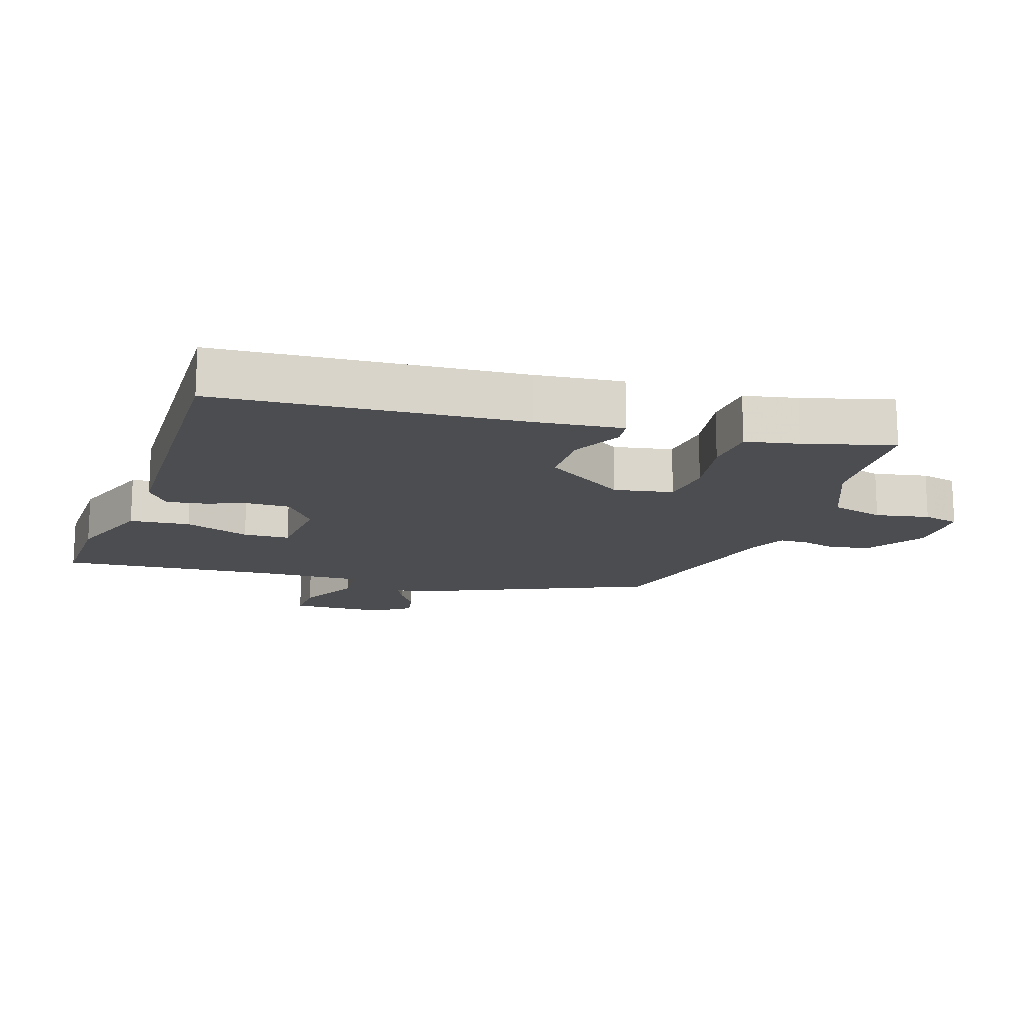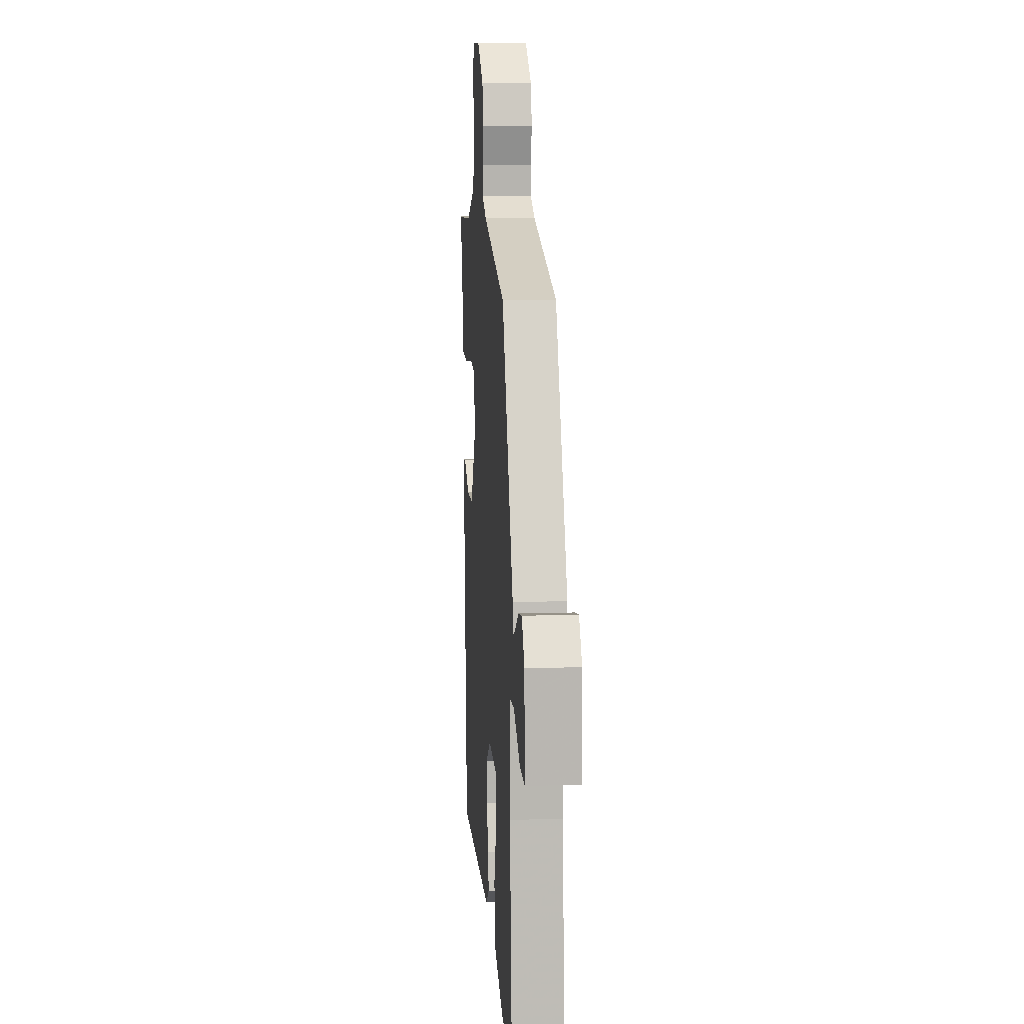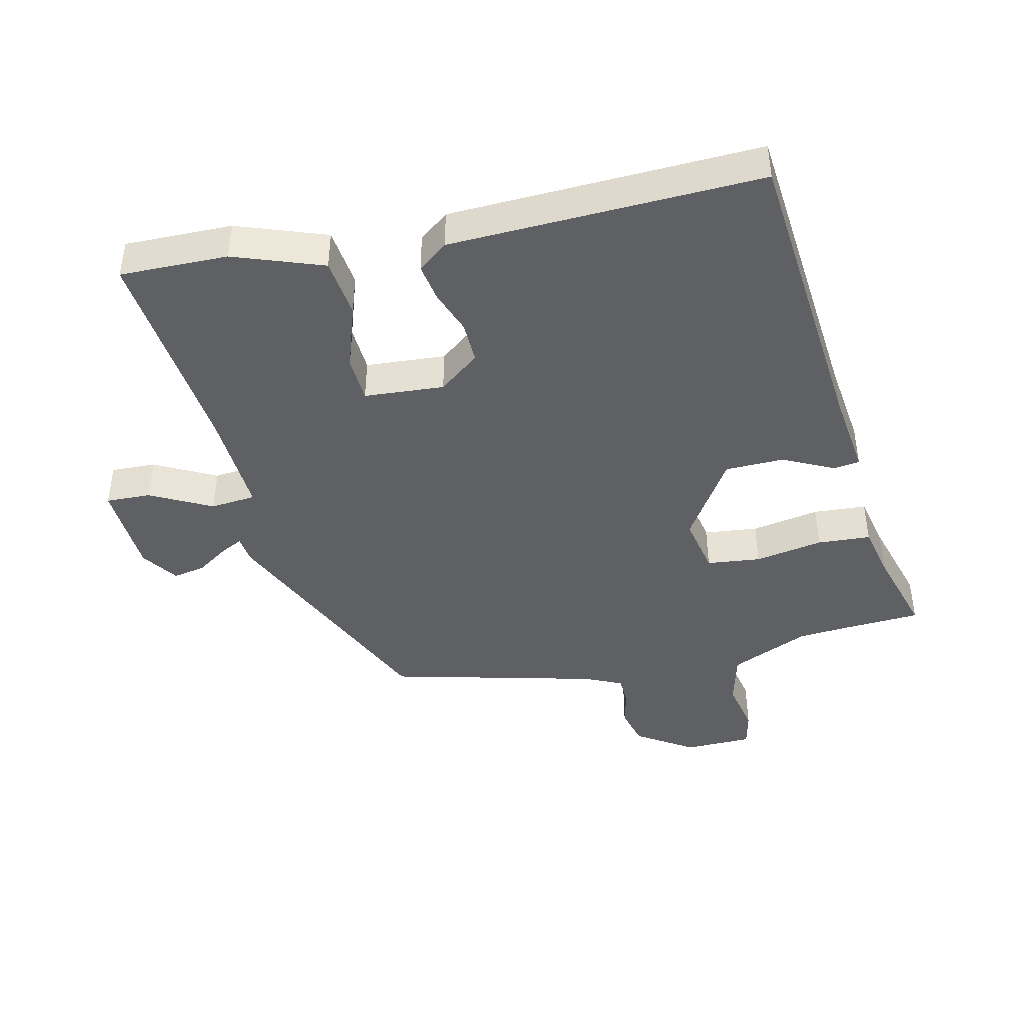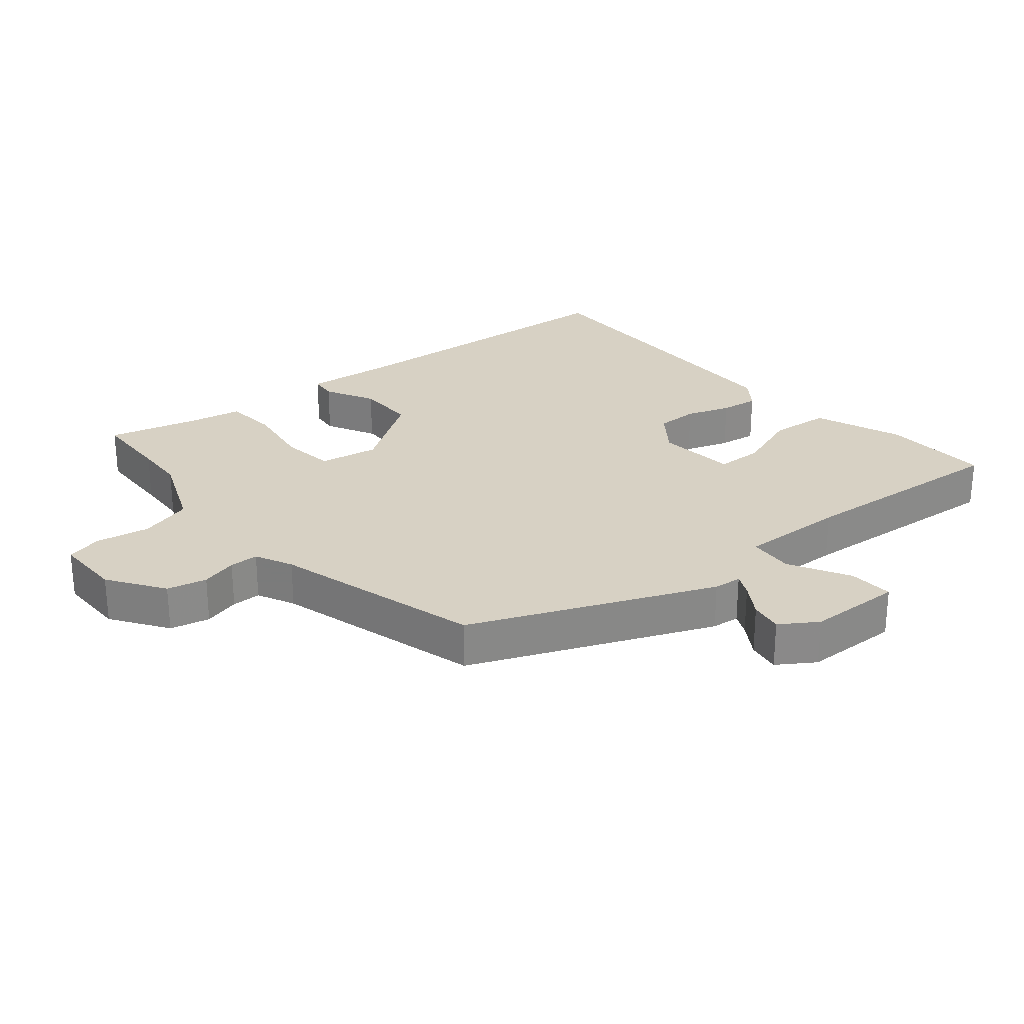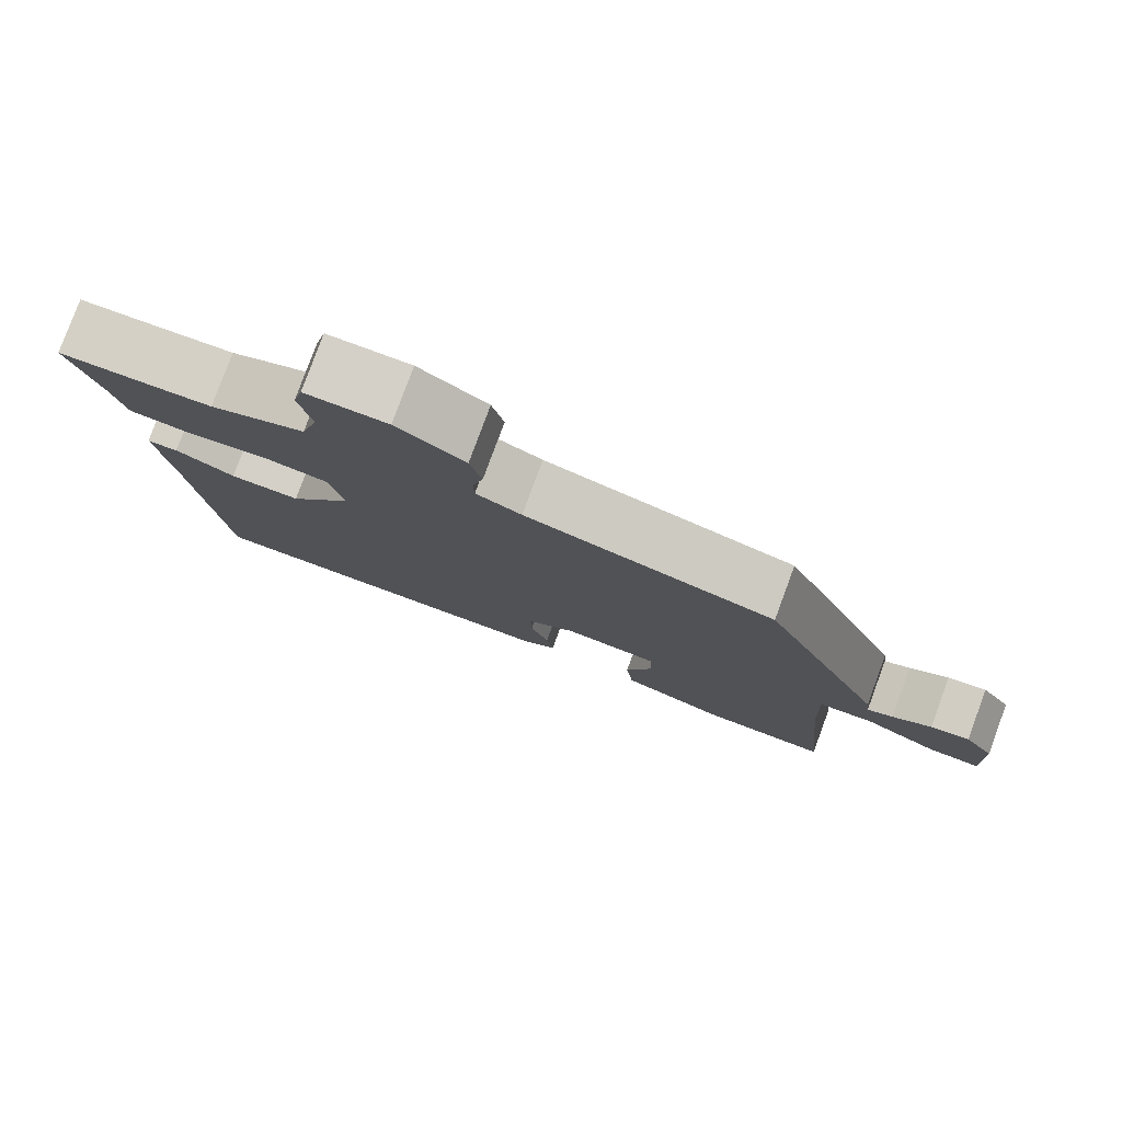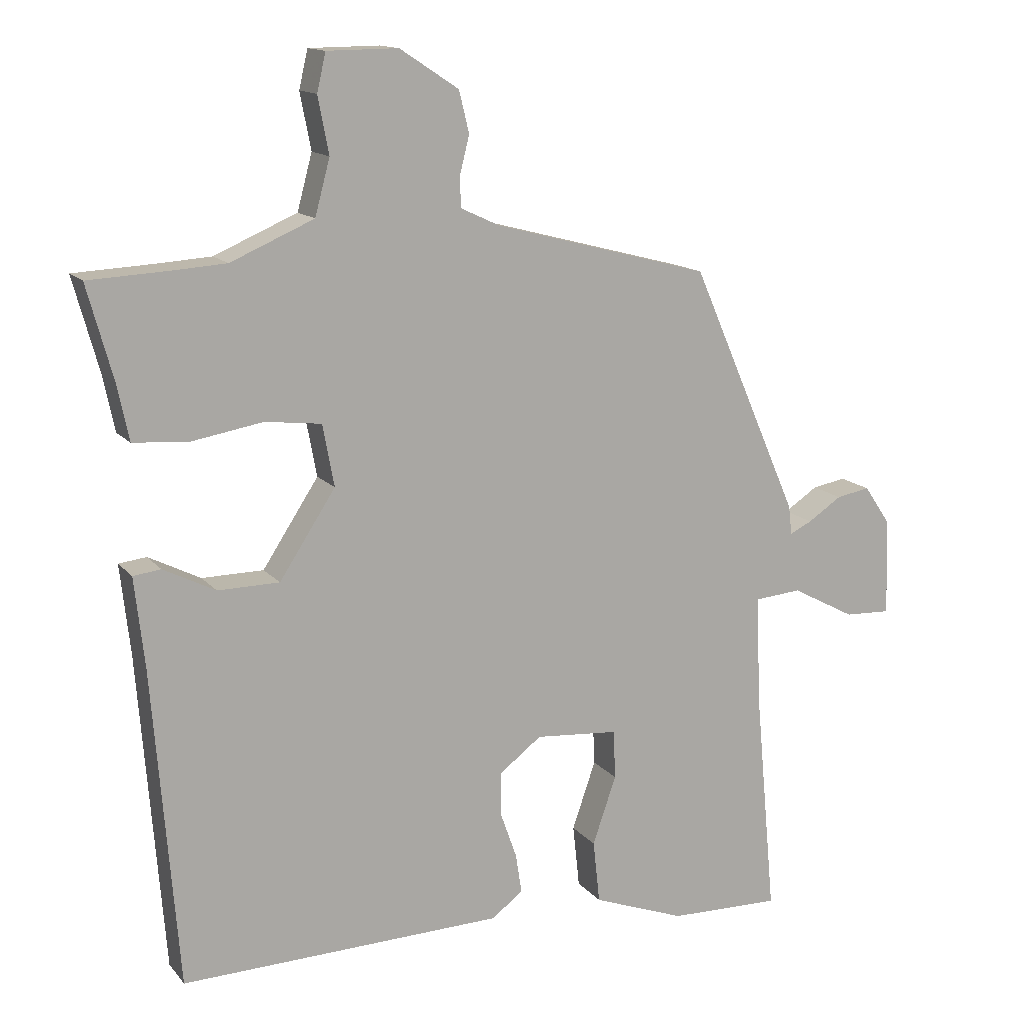
<metadata>
{"format":"obj","ext":"obj","renderer":"f3d","projection":"perspective","resolution":1024,"background":"white","views":[{"elev":-15.9,"azim":-108.3,"up":"+Y"},{"elev":11.0,"azim":85.4,"up":"+Z"},{"elev":-43.0,"azim":-166.5,"up":"+Y"},{"elev":27.1,"azim":49.4,"up":"+Y"},{"elev":79.9,"azim":20.3,"up":"+Z"},{"elev":14.0,"azim":-24.6,"up":"+Z"}]}
</metadata>
<code>
v 0.377 0.07 0.454
v 0.538 0.07 0.086
v 0.543 0.07 0.043
v 0.576 0.07 0.059
v 0.626 0.07 0.092
v 0.676 0.07 0.101
v 0.714 0.07 0.045
v 0.72 0.07 -0.101
v 0.651 0.07 -0.098
v 0.557 0.07 -0.048
v 0.487 0.07 -0.054
v 0.494 0.07 -0.218
v 0.525 0.07 -0.552
v 0.359 0.07 -0.548
v 0.222 0.07 -0.497
v 0.212 0.07 -0.404
v 0.247 0.07 -0.303
v 0.244 0.07 -0.231
v 0.121 0.07 -0.221
v 0.058 0.07 -0.269
v 0.059 0.07 -0.334
v 0.083 0.07 -0.402
v 0.092 0.07 -0.46
v 0.046 0.07 -0.495
v -0.433 0.07 -0.508
v -0.47 0.07 -0.039
v -0.485 0.07 0.095
v -0.444 0.07 0.1
v -0.367 0.07 0.061
v -0.276 0.07 0.062
v -0.193 0.07 0.189
v -0.21 0.07 0.28
v -0.293 0.07 0.29
v -0.398 0.07 0.272
v -0.48 0.07 0.278
v -0.497 0.07 0.36
v -0.535 0.07 0.498
v -0.414 0.07 0.504
v -0.337 0.07 0.509
v -0.214 0.07 0.562
v -0.192 0.07 0.644
v -0.208 0.07 0.727
v -0.195 0.07 0.783
v -0.09 0.07 0.784
v -0.003 0.07 0.727
v 0.012 0.07 0.666
v -0.002 0.07 0.61
v -0.001 0.07 0.565
v 0.057 0.07 0.538
v 0.377 0 0.454
v 0.538 0 0.086
v 0.543 0 0.043
v 0.576 0 0.059
v 0.626 0 0.092
v 0.676 0 0.101
v 0.714 0 0.045
v 0.72 0 -0.101
v 0.651 0 -0.098
v 0.557 0 -0.048
v 0.487 0 -0.054
v 0.494 0 -0.218
v 0.525 0 -0.552
v 0.359 0 -0.548
v 0.222 0 -0.497
v 0.212 0 -0.404
v 0.247 0 -0.303
v 0.244 0 -0.231
v 0.121 0 -0.221
v 0.058 0 -0.269
v 0.059 0 -0.334
v 0.083 0 -0.402
v 0.092 0 -0.46
v 0.046 0 -0.495
v -0.433 0 -0.508
v -0.47 0 -0.039
v -0.485 0 0.095
v -0.444 0 0.1
v -0.367 0 0.061
v -0.276 0 0.062
v -0.193 0 0.189
v -0.21 0 0.28
v -0.293 0 0.29
v -0.398 0 0.272
v -0.48 0 0.278
v -0.497 0 0.36
v -0.535 0 0.498
v -0.414 0 0.504
v -0.337 0 0.509
v -0.214 0 0.562
v -0.192 0 0.644
v -0.208 0 0.727
v -0.195 0 0.783
v -0.09 0 0.784
v -0.003 0 0.727
v 0.012 0 0.666
v -0.002 0 0.61
v -0.001 0 0.565
v 0.057 0 0.538
f 44 45 46 47
f 44 47 48
f 41 42 43 44
f 40 41 44 48
f 39 40 48 49
f 36 37 38
f 36 38 39
f 33 34 35 36
f 32 33 36 39
f 26 27 28 29
f 26 29 30
f 25 26 30
f 24 25 30 31
f 21 22 23 24
f 20 21 24 31
f 14 15 16 17
f 12 13 14 17
f 11 12 17 18
f 7 8 9 10
f 7 10 11
f 4 5 6 7
f 3 4 7 11
f 32 39 49 1
f 19 20 31 32
f 11 18 19 32
f 3 11 32
f 1 2 3 32
f 96 95 94 93
f 97 96 93
f 93 92 91 90
f 97 93 90 89
f 98 97 89 88
f 87 86 85
f 88 87 85
f 85 84 83 82
f 88 85 82 81
f 78 77 76 75
f 79 78 75
f 79 75 74
f 80 79 74 73
f 73 72 71 70
f 80 73 70 69
f 66 65 64 63
f 66 63 62 61
f 67 66 61 60
f 59 58 57 56
f 60 59 56
f 56 55 54 53
f 60 56 53 52
f 50 98 88 81
f 81 80 69 68
f 81 68 67 60
f 81 60 52
f 81 52 51 50
f 1 50 51 2
f 2 51 52 3
f 3 52 53 4
f 4 53 54 5
f 5 54 55 6
f 6 55 56 7
f 7 56 57 8
f 8 57 58 9
f 9 58 59 10
f 10 59 60 11
f 11 60 61 12
f 12 61 62 13
f 13 62 63 14
f 14 63 64 15
f 15 64 65 16
f 16 65 66 17
f 17 66 67 18
f 18 67 68 19
f 19 68 69 20
f 20 69 70 21
f 21 70 71 22
f 22 71 72 23
f 23 72 73 24
f 24 73 74 25
f 25 74 75 26
f 26 75 76 27
f 27 76 77 28
f 28 77 78 29
f 29 78 79 30
f 30 79 80 31
f 31 80 81 32
f 32 81 82 33
f 33 82 83 34
f 34 83 84 35
f 35 84 85 36
f 36 85 86 37
f 37 86 87 38
f 38 87 88 39
f 39 88 89 40
f 40 89 90 41
f 41 90 91 42
f 42 91 92 43
f 43 92 93 44
f 44 93 94 45
f 45 94 95 46
f 46 95 96 47
f 47 96 97 48
f 48 97 98 49
f 49 98 50 1

</code>
